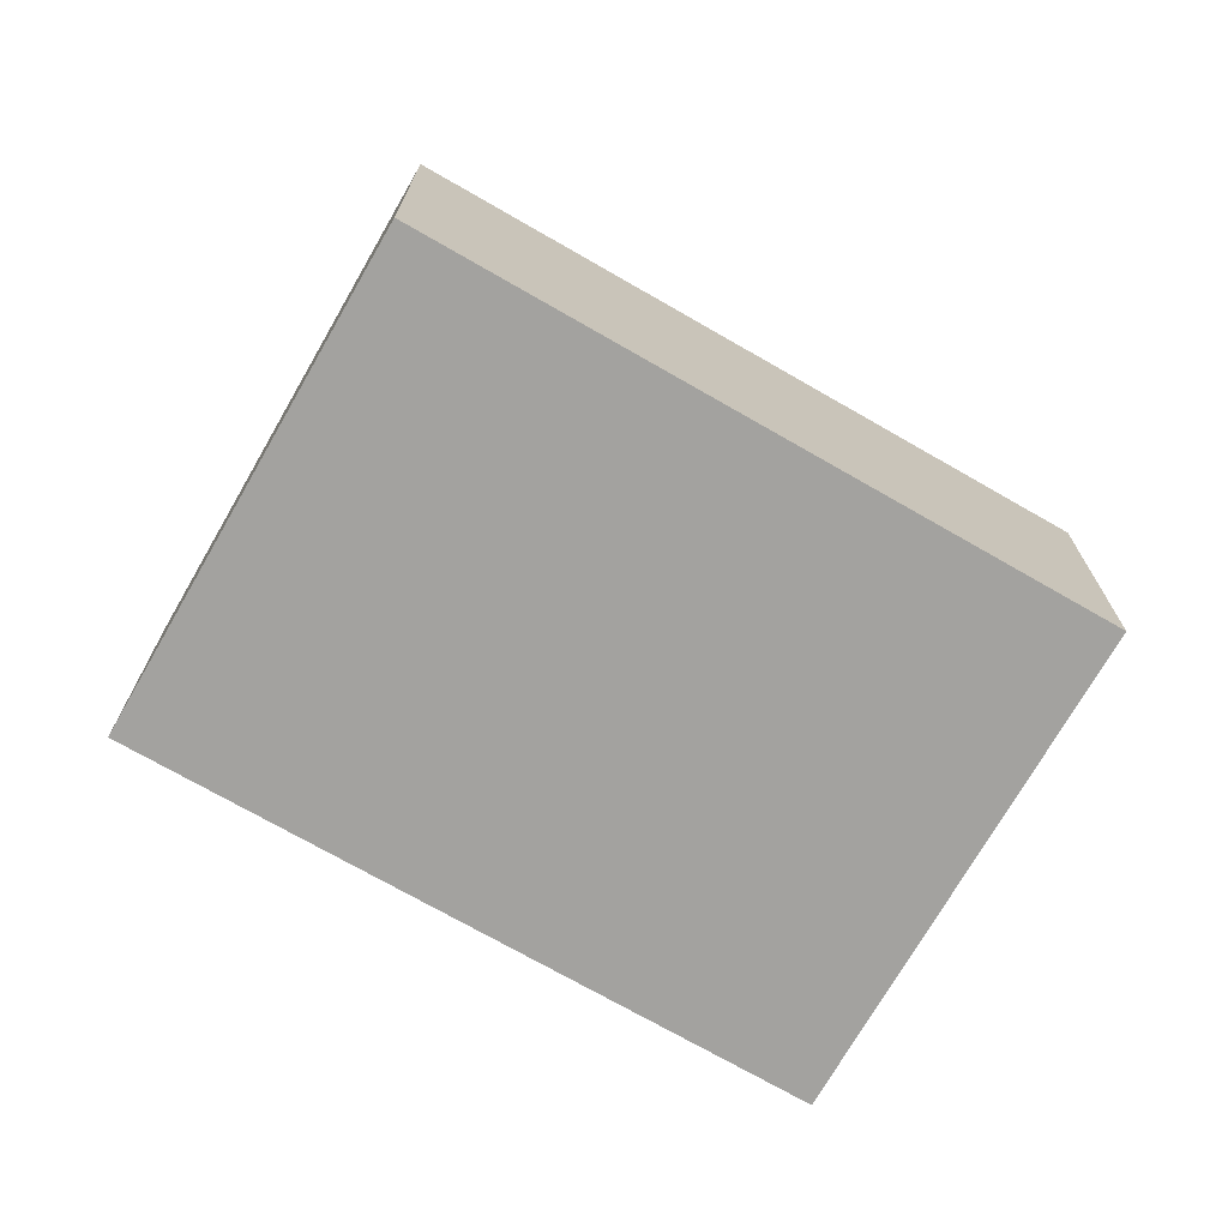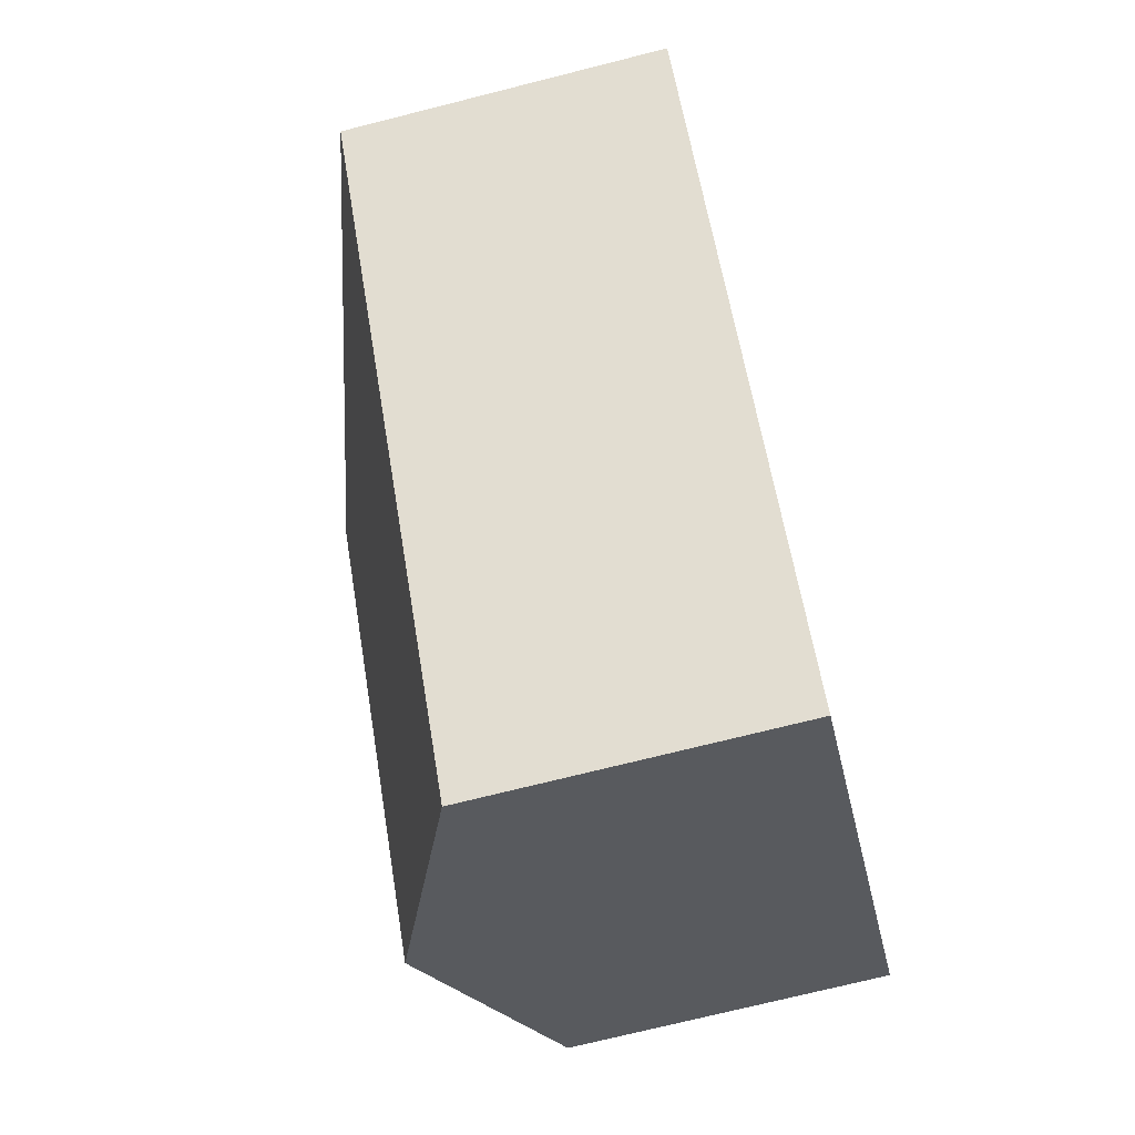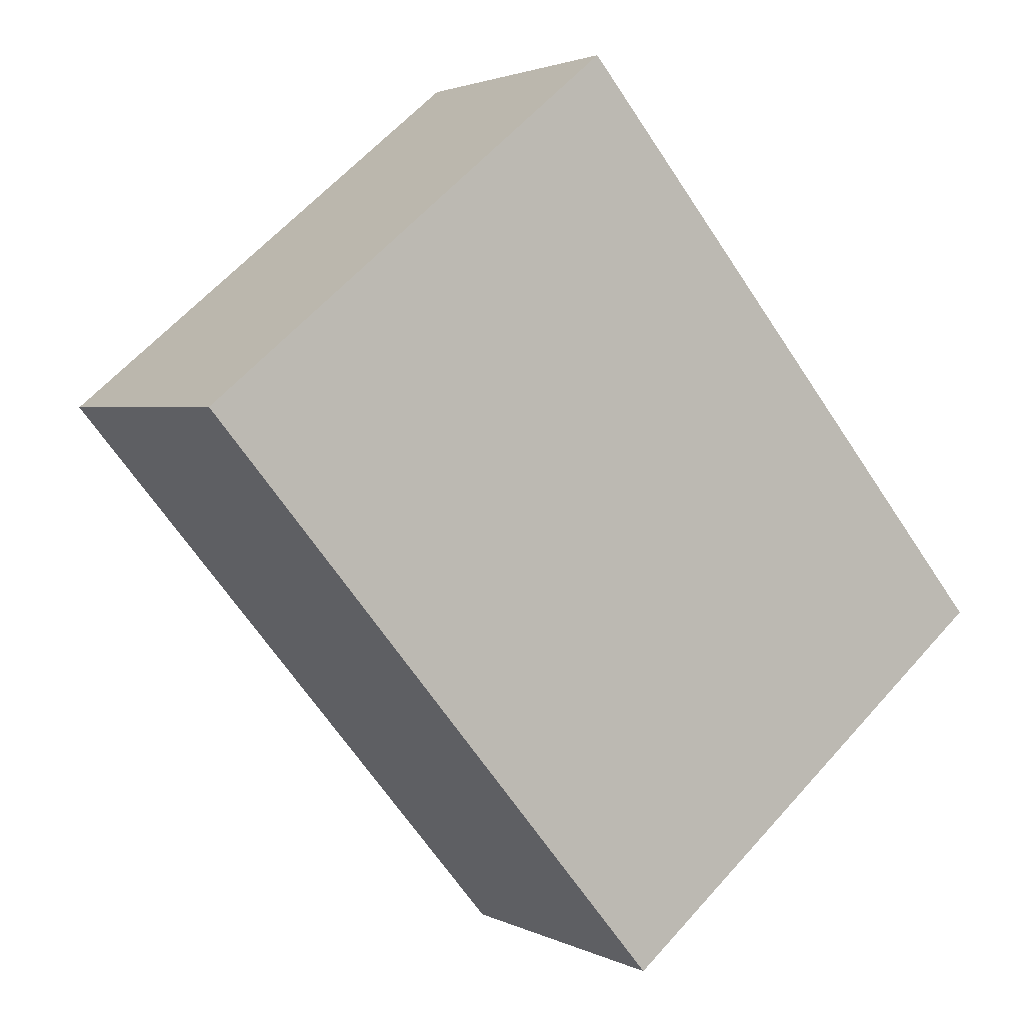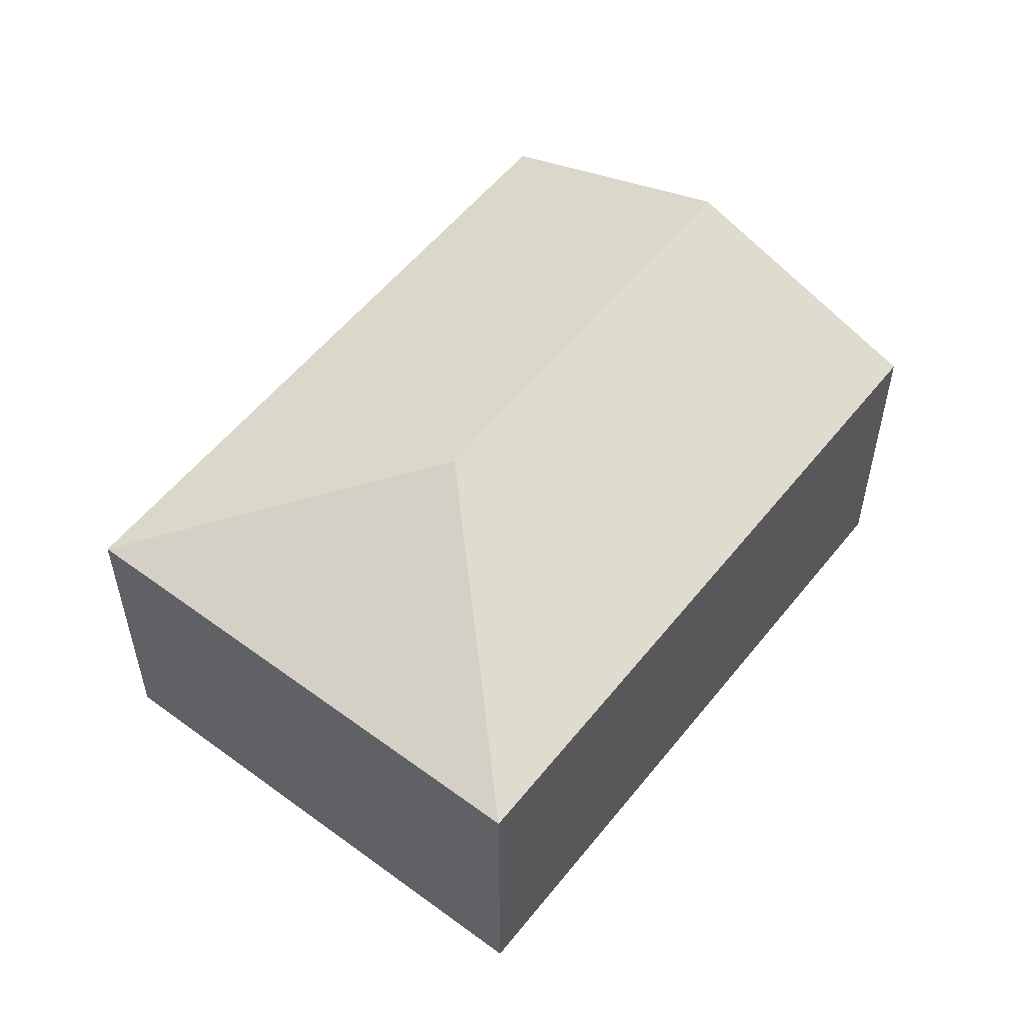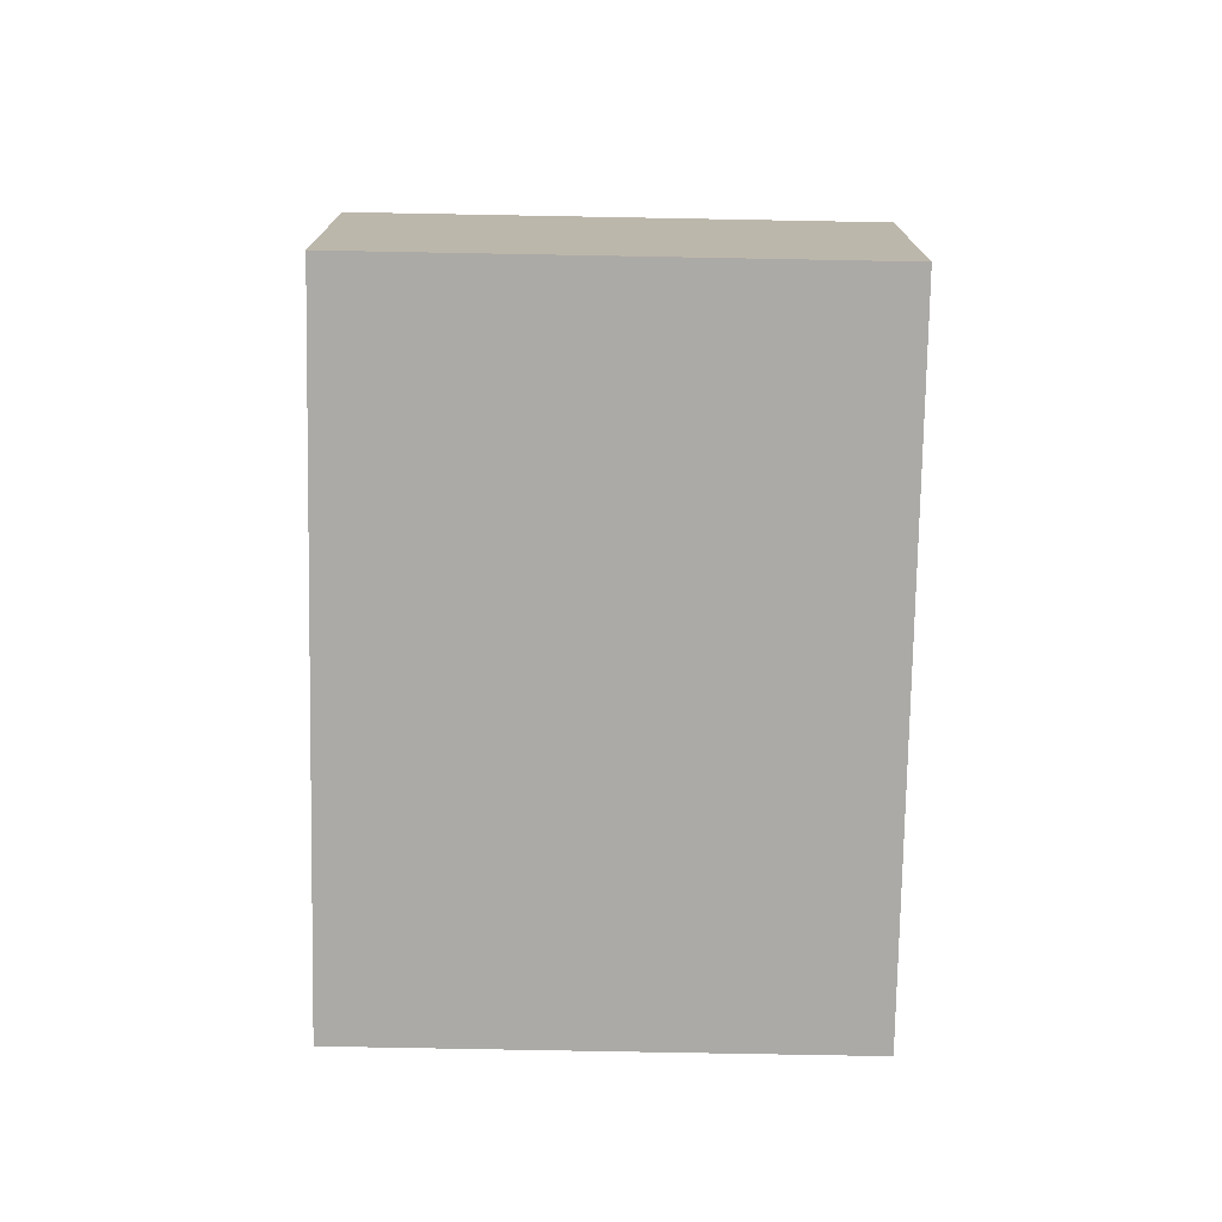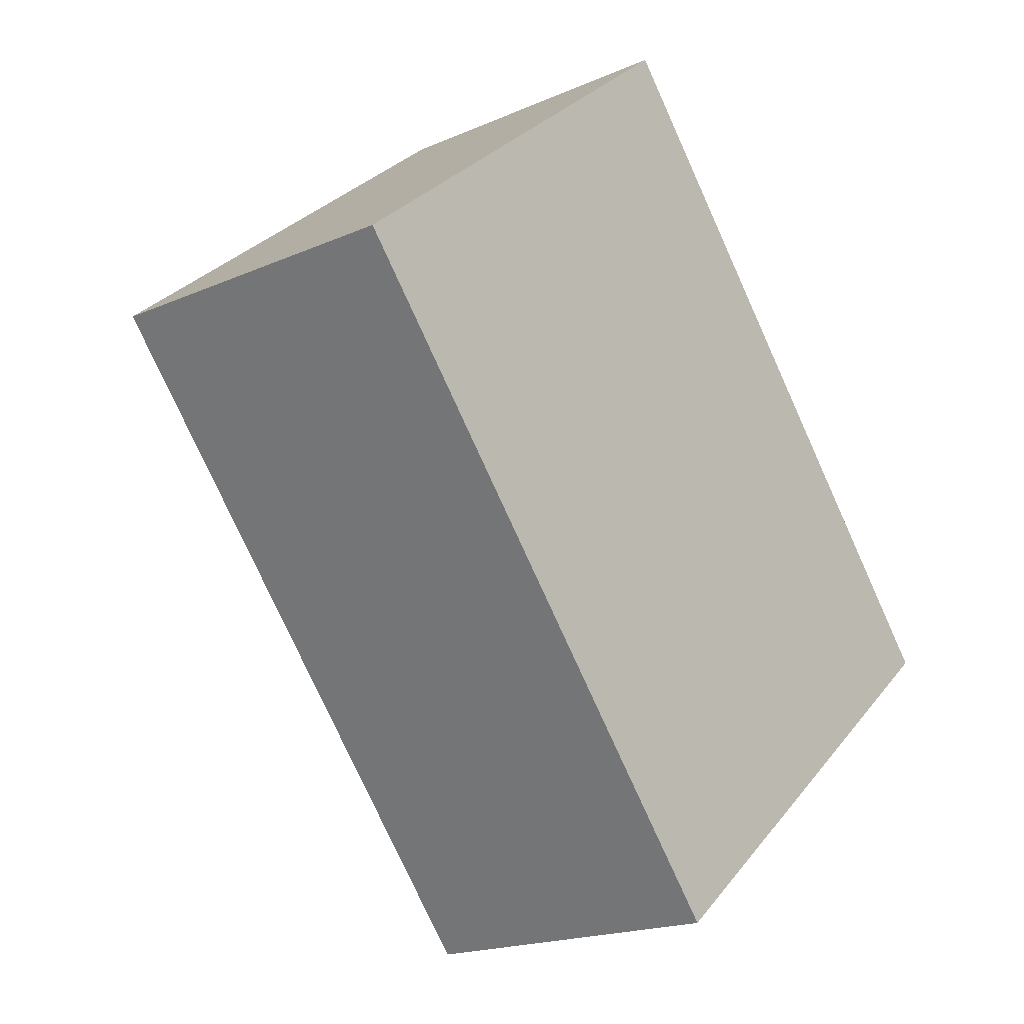
<metadata>
{"format":"obj","ext":"obj","renderer":"f3d","projection":"perspective","resolution":1024,"background":"white","views":[{"elev":-72.5,"azim":20.4,"up":"+Y"},{"elev":-72.0,"azim":-75.8,"up":"+Z"},{"elev":2.4,"azim":-31.0,"up":"+Z"},{"elev":55.4,"azim":-1.9,"up":"+Y"},{"elev":-75.7,"azim":-40.8,"up":"+Y"},{"elev":-18.7,"azim":-49.9,"up":"+Z"}]}
</metadata>
<code>
v  4.258 2.901 -5.123
v  3.428 3.784 -0.316
v  6.13 3.784 -3.568
v  0 2.901 1.776e-16
v  8.002 2.901 -2.012
v  3.744 2.901 3.111
v  4.258 3.137e-16 -5.123
v  0 0 0
v  3.744 -1.905e-16 3.111
v  8.002 1.232e-16 -2.012
v  6.13 2.185e-16 -3.568
g defaultobject
f 1 2 3
f 2 1 4
f 2 5 3
f 5 2 6
f 2 4 6
f 7 4 1
f 4 7 8
f 8 6 4
f 6 8 9
f 9 5 6
f 5 9 10
f 3 7 1
f 7 3 5
f 7 5 11
f 11 5 10
f 7 9 8
f 9 7 11
f 9 11 10

</code>
